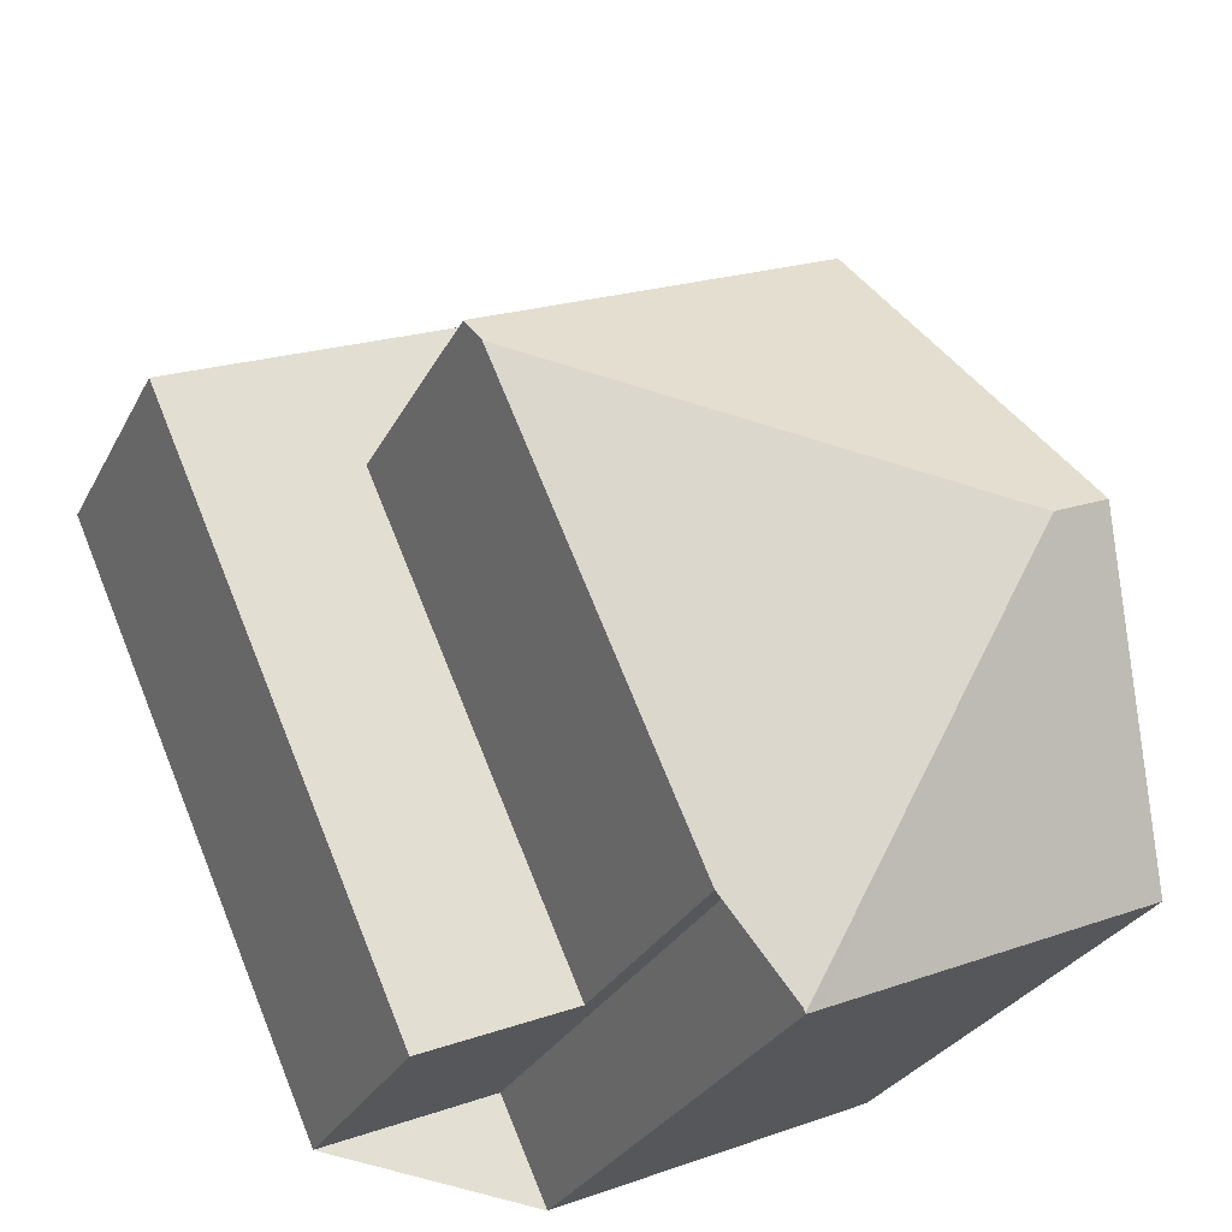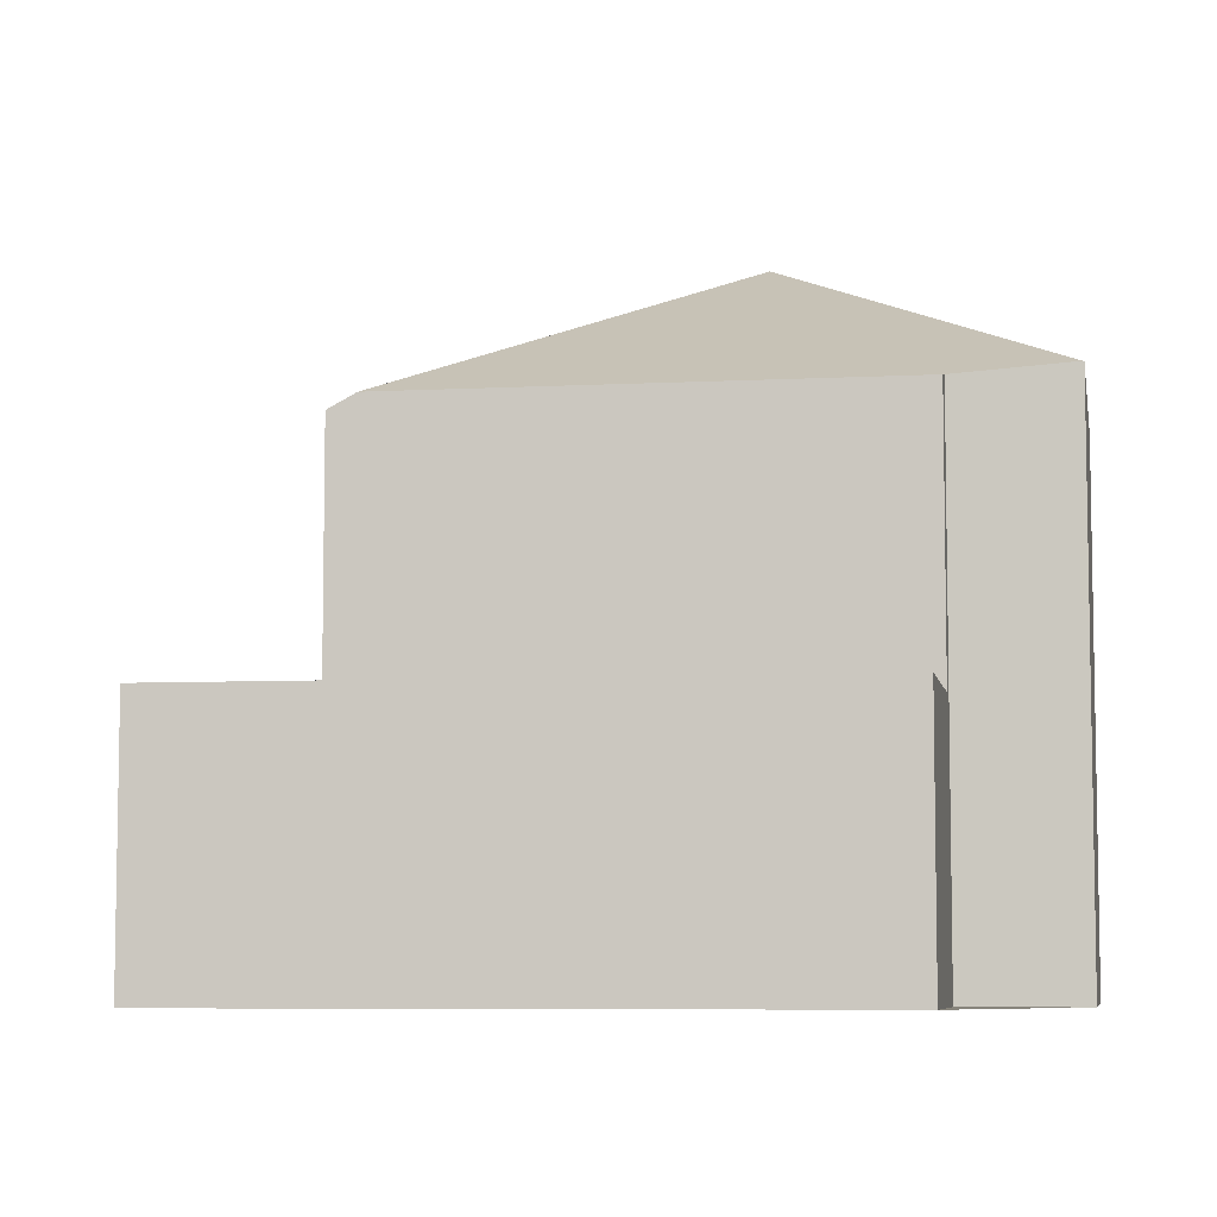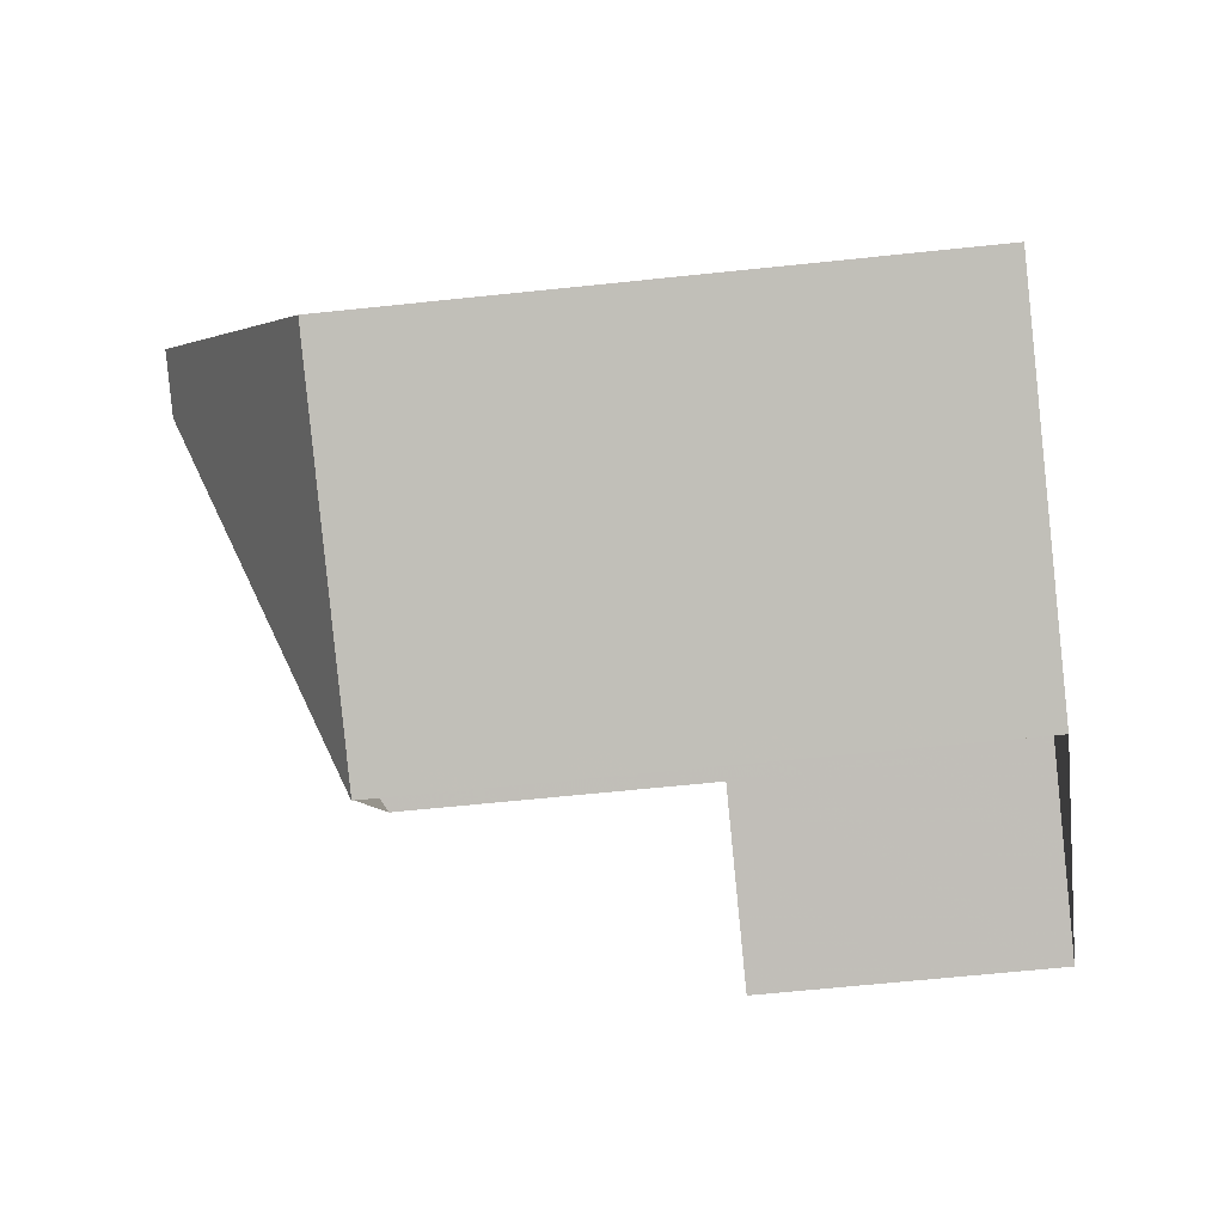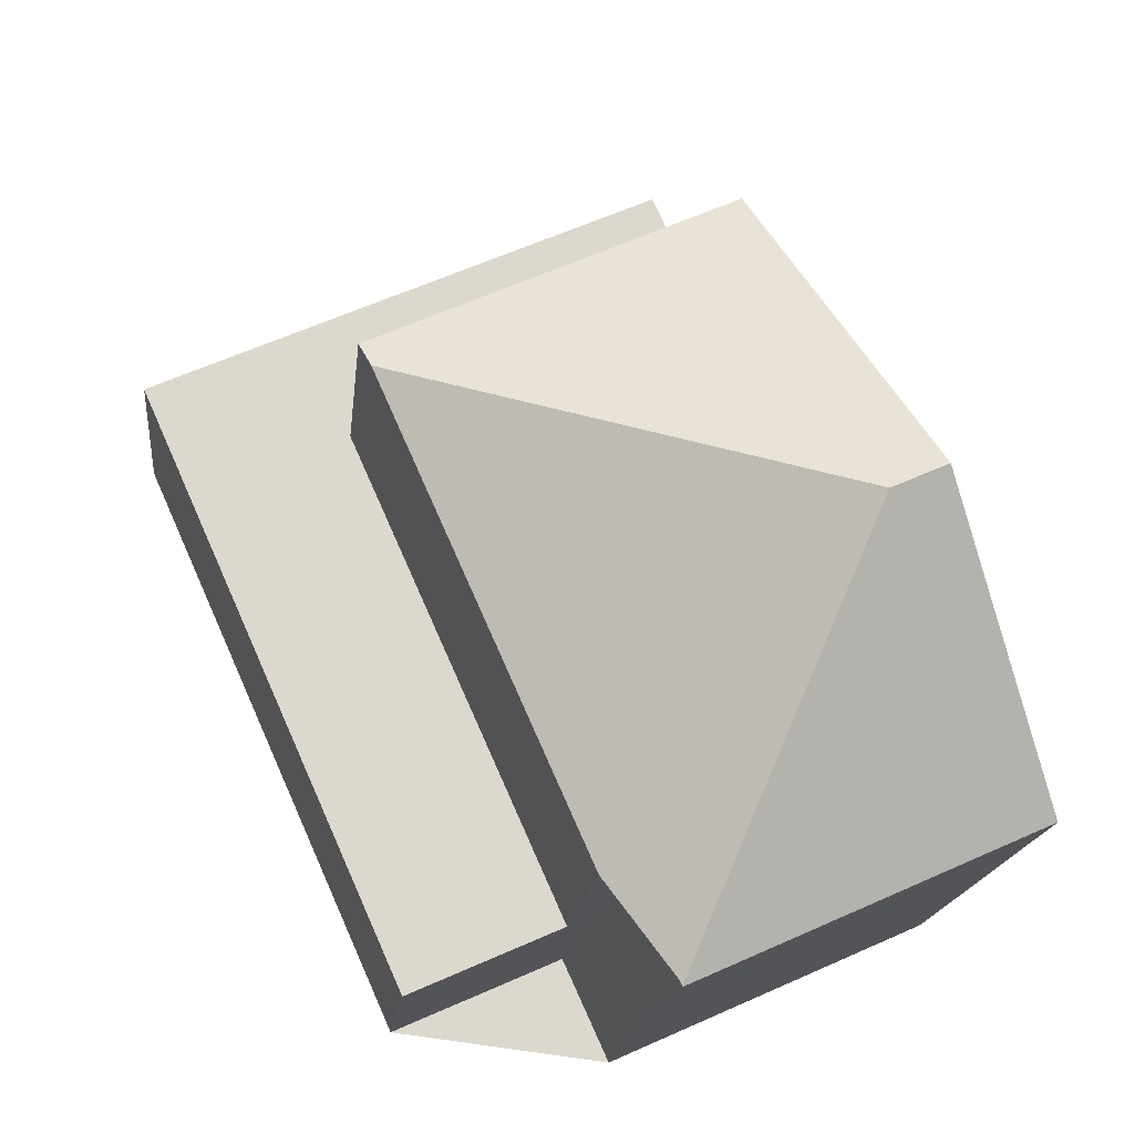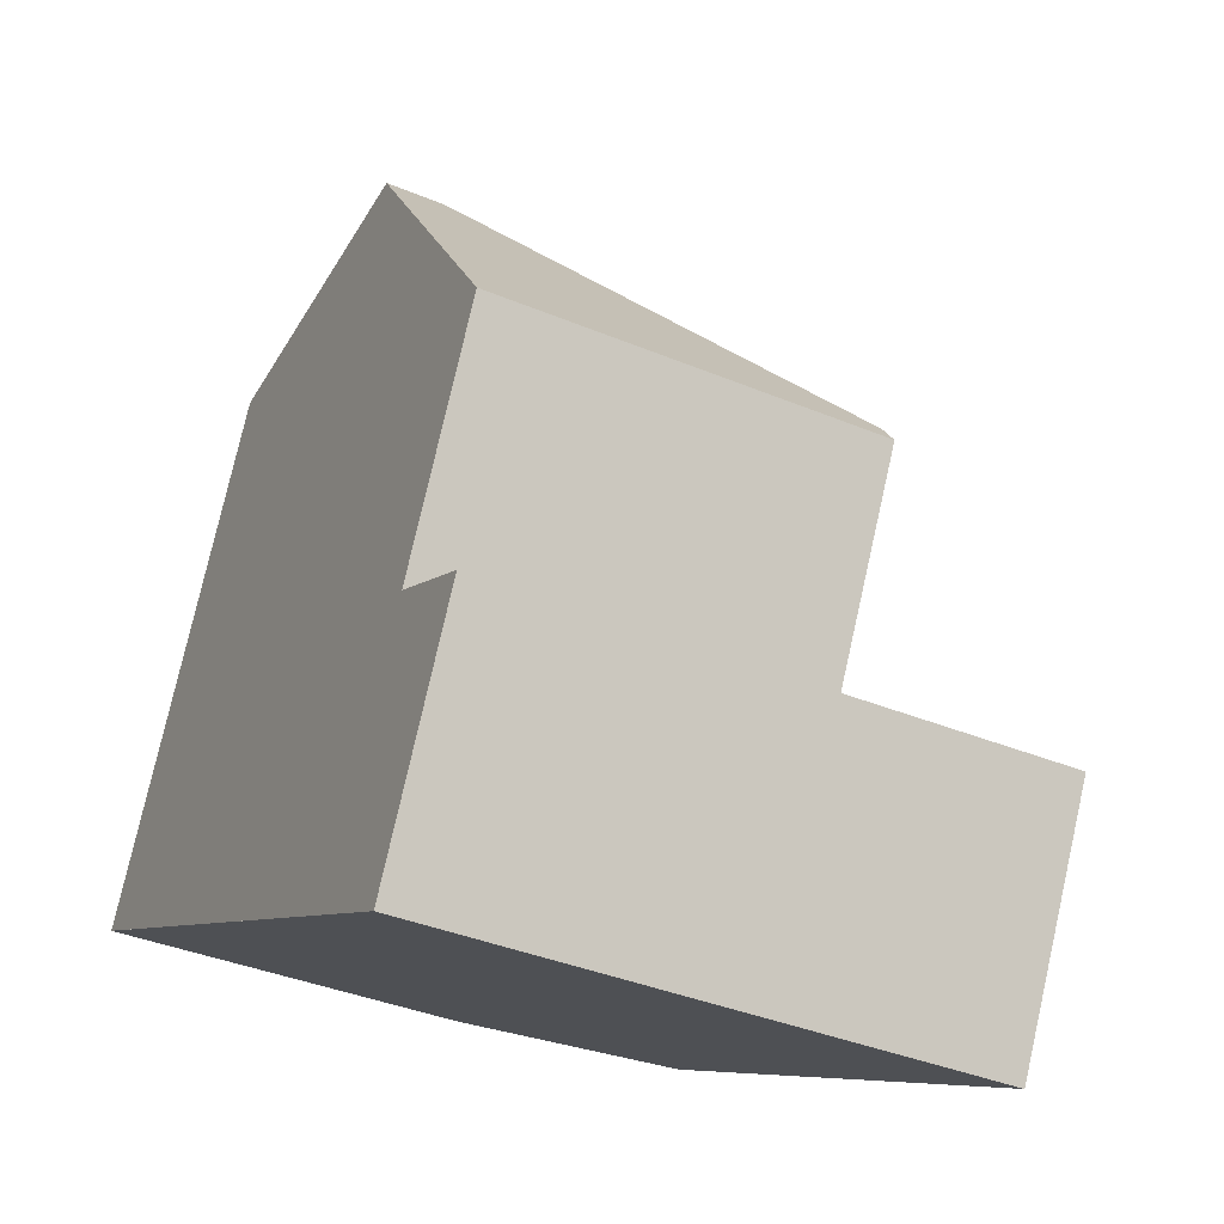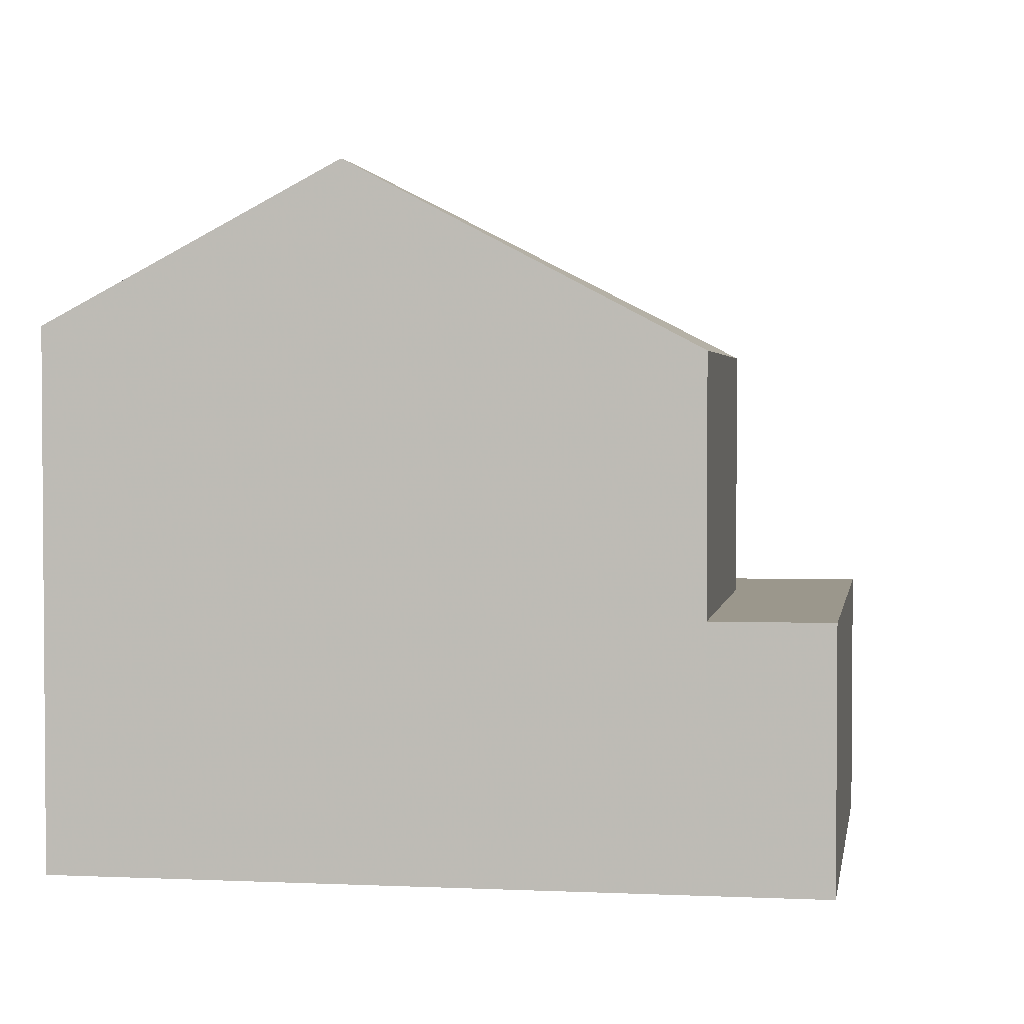
<metadata>
{"format":"obj","ext":"obj","renderer":"f3d","projection":"perspective","resolution":1024,"background":"white","views":[{"elev":-28.6,"azim":-22.9,"up":"+Y"},{"elev":-6.9,"azim":-56.2,"up":"+Z"},{"elev":-63.0,"azim":96.1,"up":"+Y"},{"elev":-16.9,"azim":-5.9,"up":"+Y"},{"elev":77.2,"azim":-167.3,"up":"+Y"},{"elev":2.7,"azim":123.3,"up":"+Z"}]}
</metadata>
<code>
v 230.4 -2134 4.01
v 226.3 -2125 4.045
v 234.2 -2121 4.047
v 233.2 -2133 8.352
v 239.1 -2132 8.39
v 233.9 -2135 8.345
v 227 -2127 4.039
v 235 -2123 4.041
v 235 -2123 4.041
v 234.2 -2121 4.047
v 234.8 -2123 4.042
v 226.8 -2126 4.04
v 234.8 -2123 4.042
v 229.4 -2126 4.039
v 229.3 -2125 4.041
v 228.7 -2124 4.046
v 226.3 -2125 4.045
v 228.7 -2124 4.046
v 234.2 -2121 4.047
v 229.3 -2124 4.046
v 229.3 -2124 4.046
v 229.9 -2125 4.041
v 235 -2123 4.041
v 232.8 -2133 4.01
v 236.4 -2128 10.84
v 233.9 -2135 8.351
v 229.6 -2126 8.19
v 230.5 -2126 8.544
v 233.9 -2135 8.351
v 232.8 -2133 8.161
v 236.4 -2128 10.84
v 229.6 -2126 8.19
v 235 -2123 7.991
v 237.2 -2128 10.85
v 237.2 -2128 10.85
v 236.4 -2128 10.84
v 235 -2123 7.991
v 229.4 -2126 4.039
v 229.4 -2126 7.956
v 235 -2123 7.991
v 235 -2123 4.041
v 235 -2123 7.991
v 239.1 -2132 8.39
v 237.2 -2128 10.85
v 237.2 -2128 10.85
v 229.4 -2126 7.956
v 229.4 -2126 4.039
v 232.8 -2133 4.01
v 229.4 -2126 7.956
v 232.8 -2133 8.161
v 229.6 -2126 8.19
v 234.2 -2121 4.047
v 234.2 -2135 8.348
v 234.1 -2134 8.512
v 230.1 -2125 7.96
v 230.1 -2125 4.04
v 230.1 -2125 7.96
v 230.5 -2126 8.544
v 230.1 -2125 4.04
v 234.1 -2134 8.512
v 230.4 -2134 4.01
v 227 -2127 4.039
v 226.9 -2126 4.04
v 226.3 -2125 4.045
v 226.3 -2125 4.045
v 232.7 -2133 4.011
v 232.7 -2133 8.162
v 233.4 -2133 8.519
v 230.3 -2134 4.011
v 230.3 -2134 4.011
v 235 -2132 9.432
v 238.2 -2130 9.464
v 232.7 -2133 4.011
v 235 -2132 9.432
v 238.3 -2130 9.464
v 232.7 -2133 8.162
v 233.9 -2135 8.393
v 233.9 -2135 8.351
v 233.9 -2135 8.393
v 234.2 -2134 8.395
v 239 -2132 8.443
v 239 -2132 8.443
v 230.3 -2134 4.011
v 230.4 -2134 4.01
v 230.4 -2134 0
v 230.3 -2134 0
v 226.3 -2125 4.045
v 226.3 -2125 4.045
v 226.3 -2125 0
v 226.3 -2125 0
v 234.2 -2121 4.047
v 234.2 -2121 4.047
v 234.2 -2121 0
v 234.2 -2121 0
v 232.8 -2133 8.161
v 233.2 -2133 8.352
v 233.2 -2133 0
v 232.8 -2133 0
v 239.1 -2132 8.39
v 239.1 -2132 8.39
v 239.1 -2132 0
v 239.1 -2132 0
v 233.9 -2135 8.351
v 233.9 -2135 8.345
v 233.9 -2135 0
v 233.9 -2135 0
v 226.8 -2126 4.04
v 227 -2127 4.039
v 227 -2127 0
v 226.8 -2126 0
v 234.2 -2121 4.047
v 234.2 -2121 4.047
v 234.2 -2121 0
v 234.2 -2121 0
v 226.3 -2125 4.045
v 226.8 -2126 4.04
v 226.8 -2126 0
v 226.3 -2125 0
v 235 -2123 4.041
v 234.8 -2123 4.042
v 234.8 -2123 0
v 235 -2123 0
v 229.3 -2124 4.046
v 228.7 -2124 4.046
v 228.7 -2124 0
v 229.3 -2124 0
v 226.3 -2125 4.045
v 226.3 -2125 4.045
v 226.3 -2125 0
v 226.3 -2125 0
v 234.2 -2121 4.047
v 229.3 -2124 4.046
v 229.3 -2124 0
v 234.2 -2121 0
v 233.9 -2135 8.351
v 233.9 -2135 8.351
v 233.9 -2135 0
v 233.9 -2135 0
v 238.3 -2130 9.464
v 237.2 -2128 10.85
v 237.2 -2128 0
v 238.3 -2130 0
v 237.2 -2128 10.85
v 235 -2123 7.991
v 235 -2123 0
v 237.2 -2128 0
v 234.2 -2135 8.348
v 239.1 -2132 8.39
v 239.1 -2132 0
v 234.2 -2135 1.776e-15
v 230.4 -2134 4.01
v 232.8 -2133 4.01
v 232.8 -2133 0
v 230.4 -2134 0
v 234.8 -2123 4.042
v 234.2 -2121 4.047
v 234.2 -2121 0
v 234.8 -2123 0
v 233.9 -2135 8.345
v 234.2 -2135 8.348
v 234.2 -2135 1.776e-15
v 233.9 -2135 0
v 230.4 -2134 4.01
v 230.4 -2134 4.01
v 230.4 -2134 0
v 230.4 -2134 0
v 228.7 -2124 4.046
v 226.3 -2125 4.045
v 226.3 -2125 0
v 228.7 -2124 0
v 227 -2127 4.039
v 230.3 -2134 4.011
v 230.3 -2134 0
v 227 -2127 0
v 239 -2132 8.443
v 238.3 -2130 9.464
v 238.3 -2130 0
v 239 -2132 0
v 233.2 -2133 8.352
v 233.9 -2135 8.351
v 233.9 -2135 0
v 233.2 -2133 0
v 239.1 -2132 8.39
v 239 -2132 8.443
v 239 -2132 0
v 239.1 -2132 0
v 239.1 -2132 0
v 233.9 -2135 0
v 233.2 -2133 0
v 230.4 -2134 0
v 226.3 -2125 0
v 234.2 -2121 0
f 52 13 11 19
f 20 19 11 22
f 22 11 9 59
f 13 8 9 11
f 63 15 14 62
f 64 18 15 63
f 65 16 18 64
f 21 10 19 20
f 20 18 16 21
f 22 15 18 20
f 74 60 68
f 82 5 43 81
f 73 24 30 76
f 81 43 53 80
f 41 23 33 42
f 40 37 35 45
f 66 48 61 70
f 57 49 47 56
f 58 51 46 55
f 19 10 3 52
f 80 53 6 29 77
f 56 41 42 57
f 55 40 45 36 58
f 59 14 15 22
f 79 26 78
f 70 61 1 69
f 62 7 12 63
f 63 12 17 64
f 64 17 2 65
f 67 27 28 68
f 69 7 62 70
f 71 31 44 72
f 70 62 14 66
f 68 28 25 74
f 72 44 34 75
f 76 32 39 38 73
f 78 4 50 67 68 60 79
f 80 54 71 72 81
f 77 54 80
f 81 72 75 82
f 84 85 86 83
f 88 89 90 87
f 92 93 94 91
f 96 97 98 95
f 100 101 102 99
f 104 105 106 103
f 108 109 110 107
f 112 113 114 111
f 116 117 118 115
f 120 121 122 119
f 124 125 126 123
f 128 129 130 127
f 132 133 134 131
f 136 137 138 135
f 140 141 142 139
f 144 145 146 143
f 148 149 150 147
f 152 153 154 151
f 156 157 158 155
f 160 161 162 159
f 164 165 166 163
f 168 169 170 167
f 172 173 174 171
f 176 177 178 175
f 180 181 182 179
f 184 185 186 183
f 188 189 190 191 192 187

</code>
